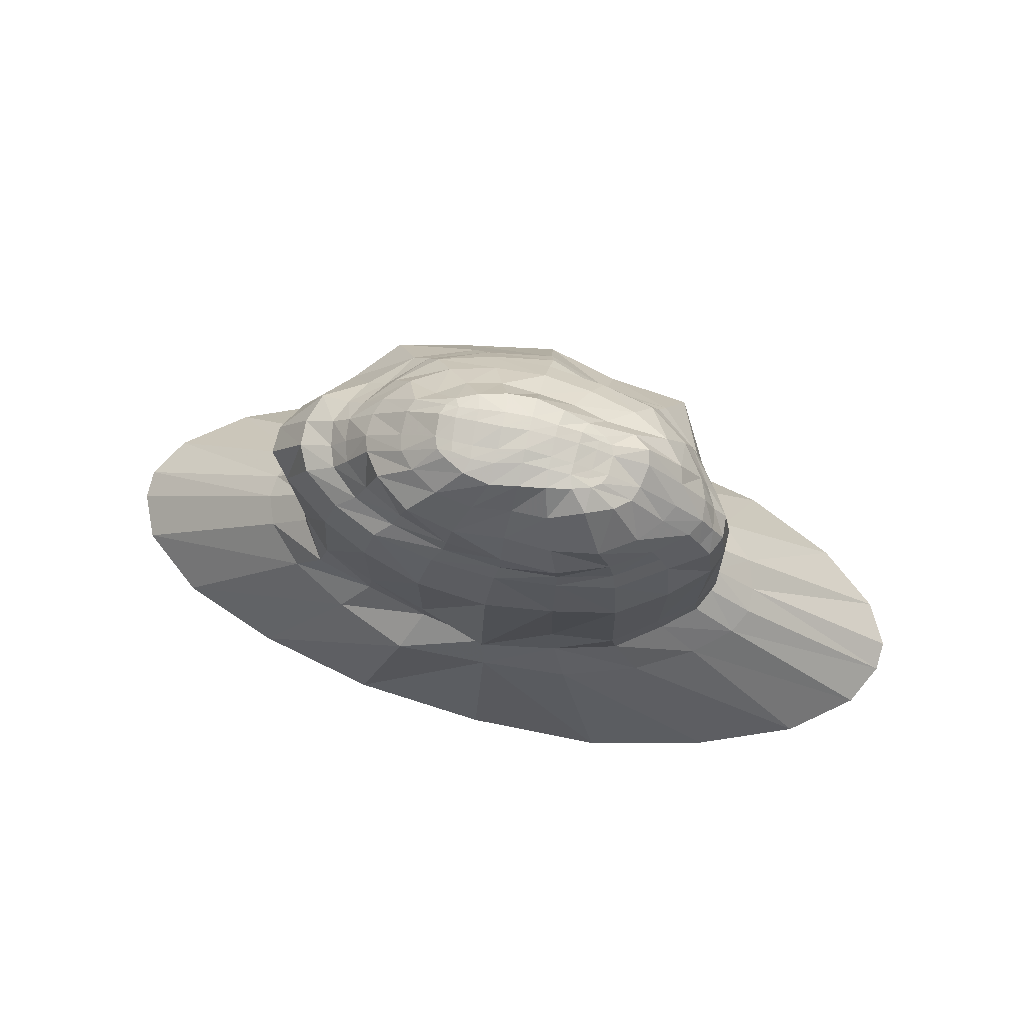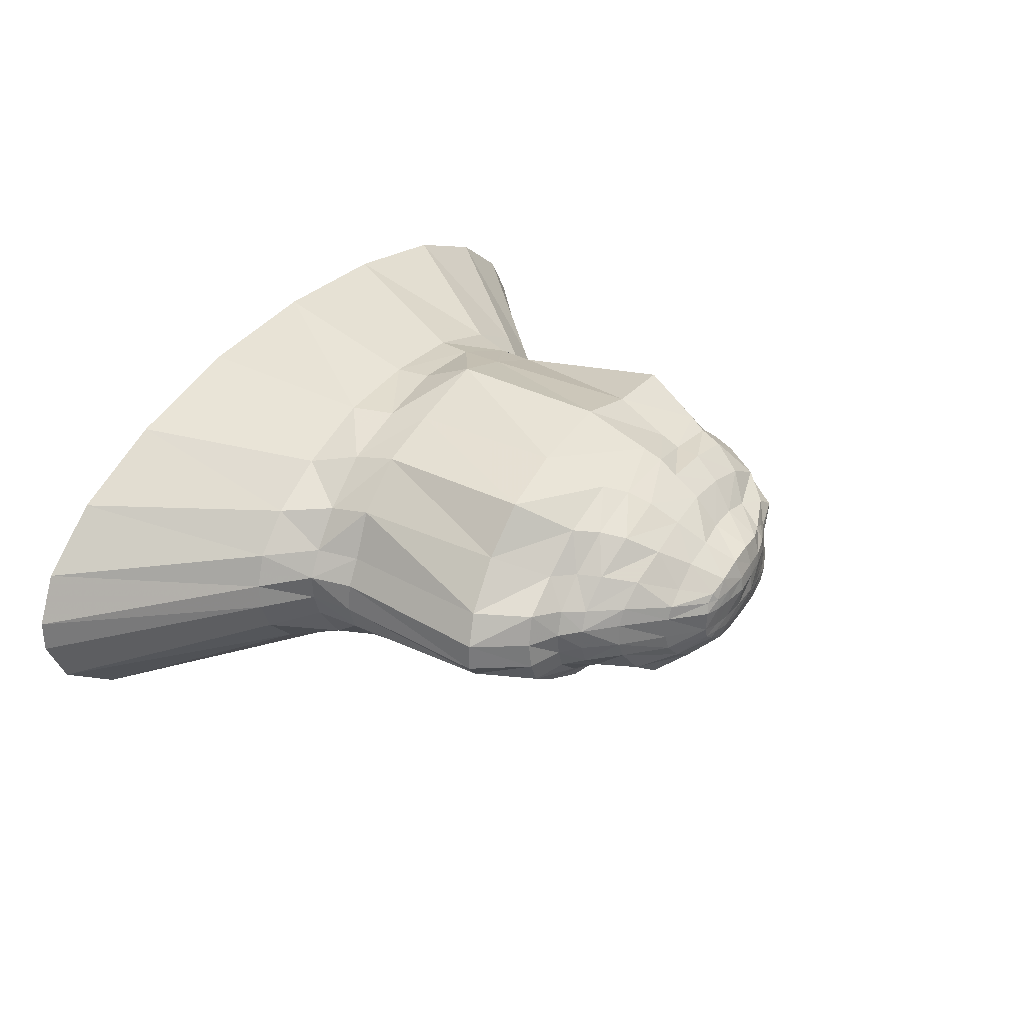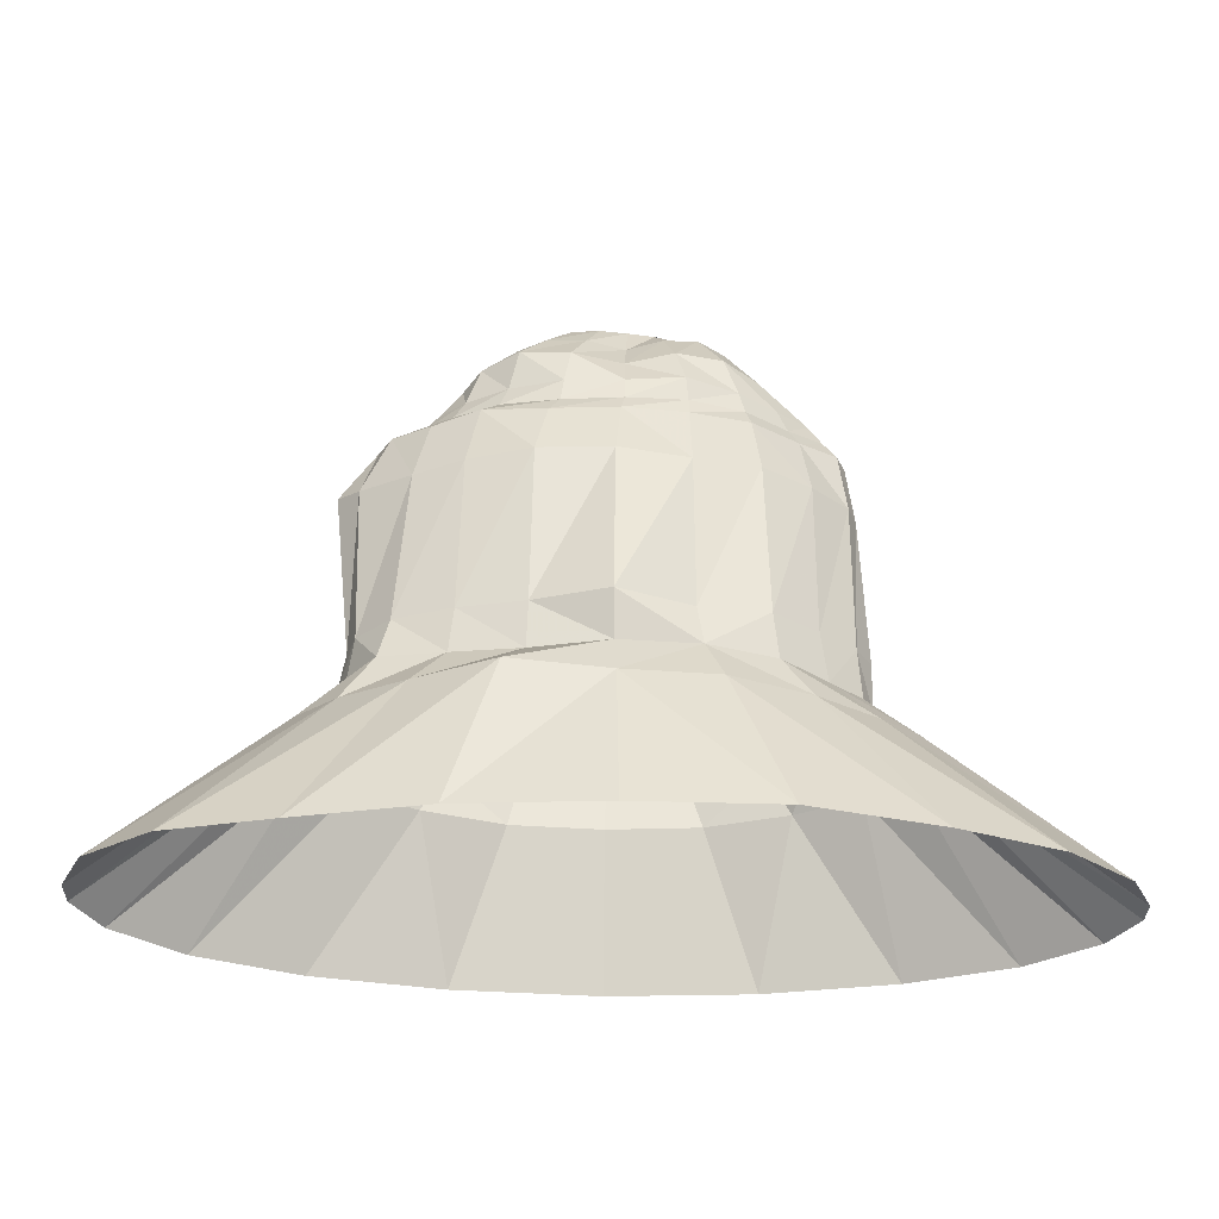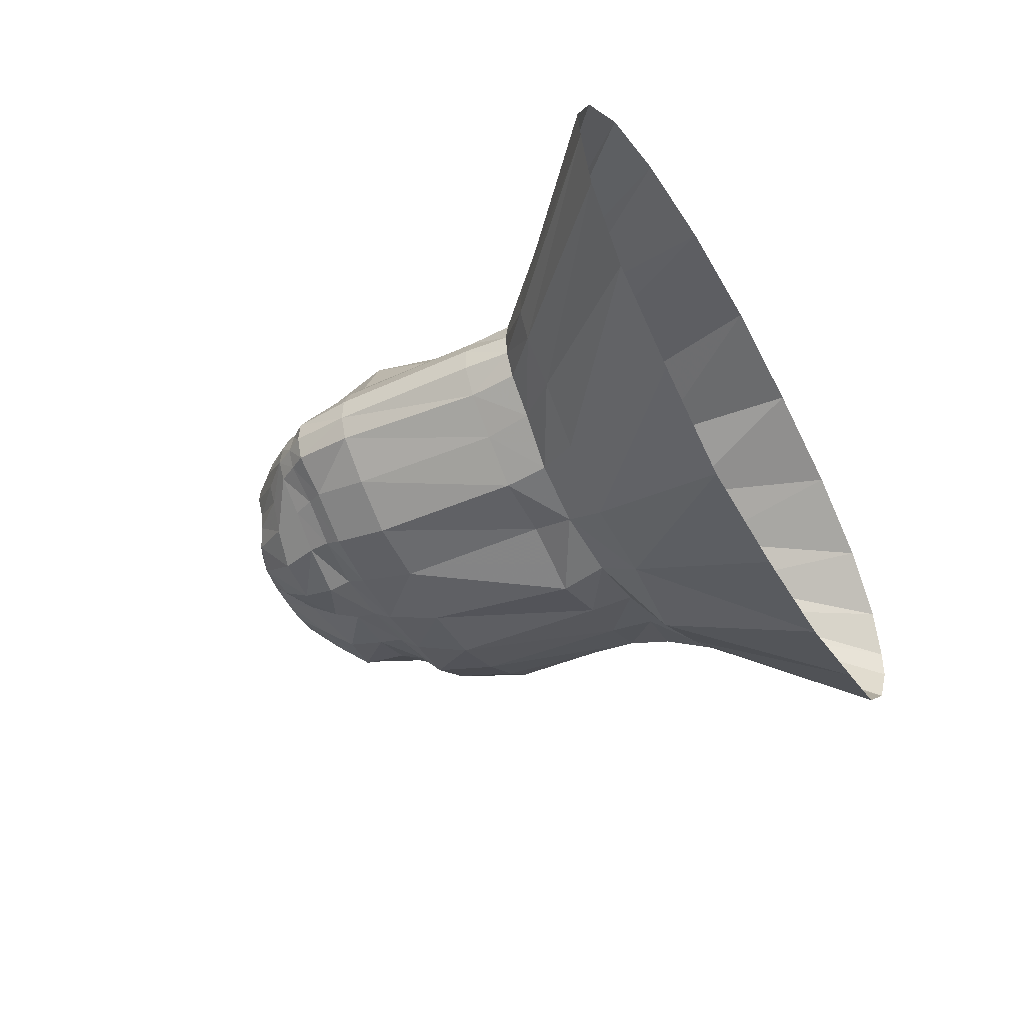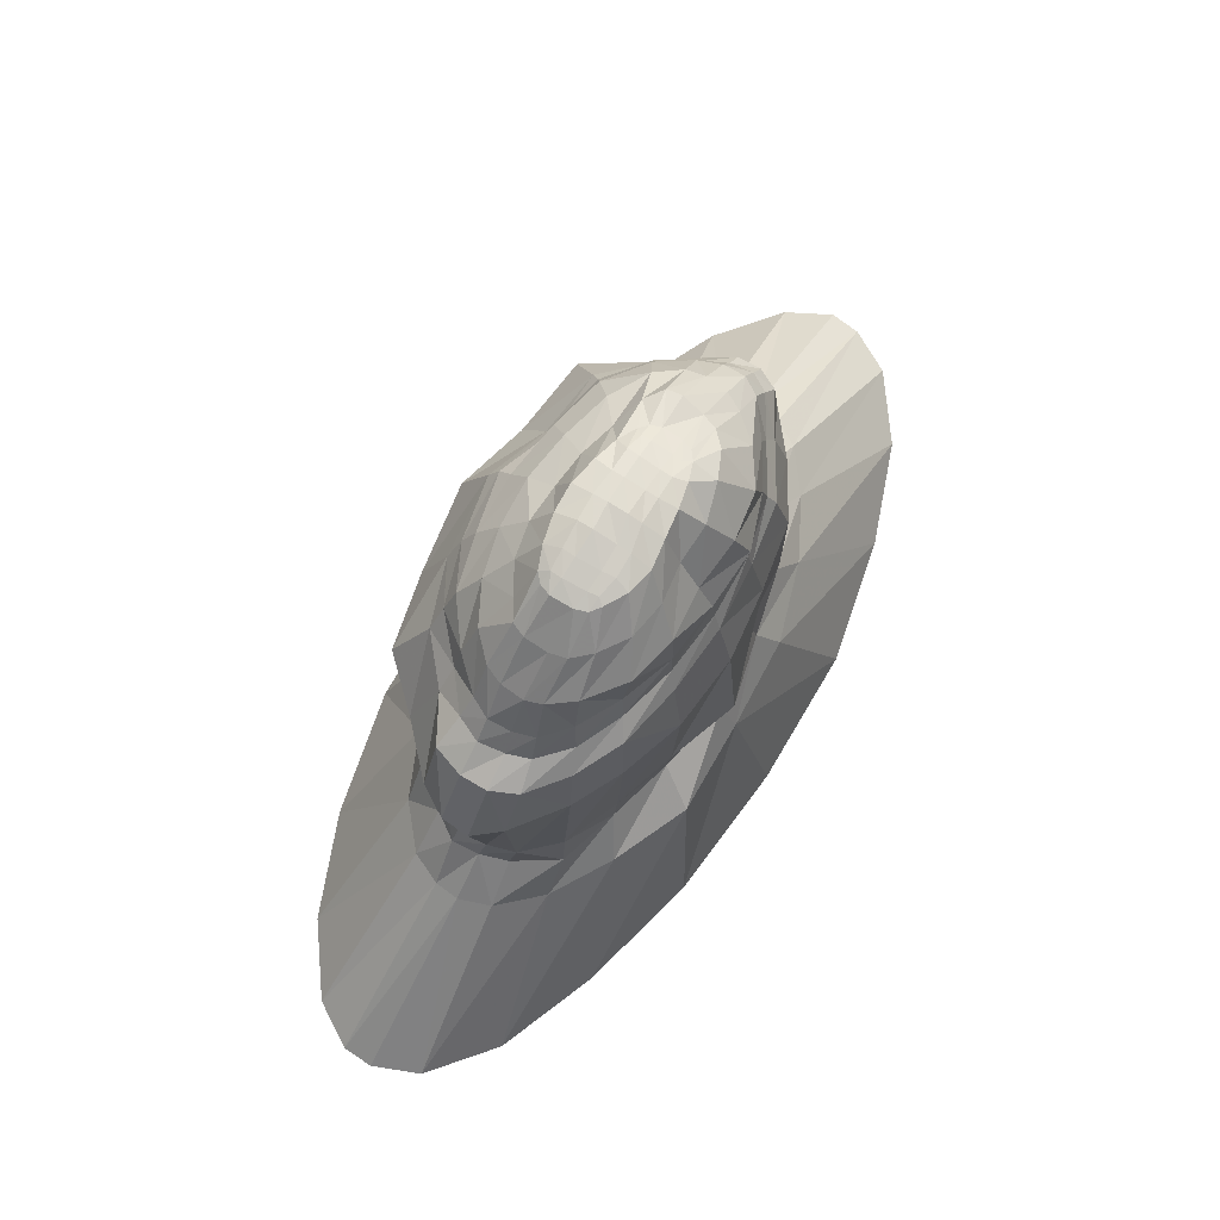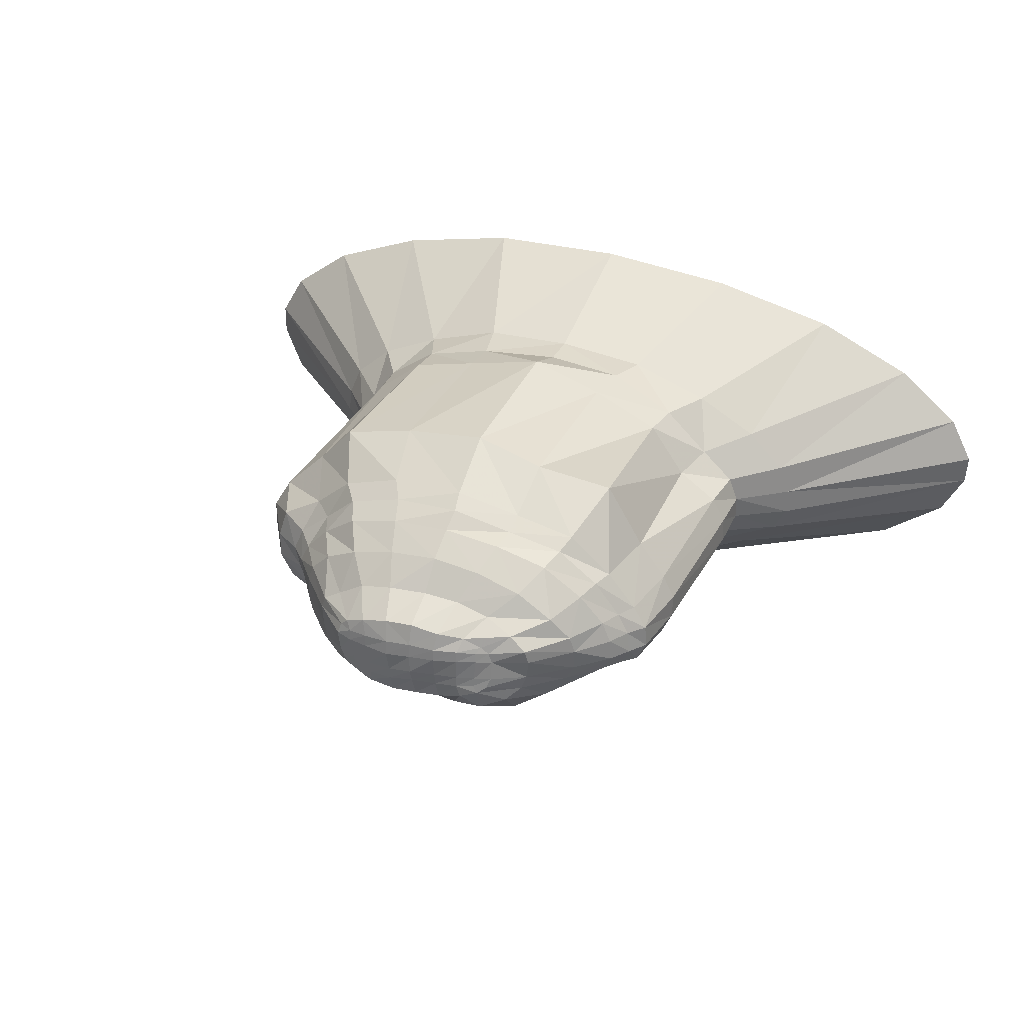
<metadata>
{"format":"obj","ext":"obj","renderer":"f3d","projection":"perspective","resolution":1024,"background":"white","views":[{"elev":76.3,"azim":-166.4,"up":"+Y"},{"elev":33.0,"azim":121.5,"up":"+Z"},{"elev":-32.3,"azim":178.0,"up":"+Y"},{"elev":-42.4,"azim":-63.8,"up":"+Z"},{"elev":76.6,"azim":123.1,"up":"+Y"},{"elev":34.9,"azim":-156.3,"up":"+Z"}]}
</metadata>
<code>
g default
v 13.09 0.4486 -1.902
v 11.13 0.4007 -3.433
v 7.994 0.2313 -4.556
v 4.21 0.2451 -5.391
v 0.000219 0.2494 -5.681
v 0.004686 0.2369 5.66
v 4.217 0.2799 5.458
v 7.993 0.23 4.559
v 11 0.2201 3.299
v 12.95 0.2705 1.79
v -12.94 0.2639 -1.828
v -11.03 0.2733 -3.351
v -8.007 0.2491 -4.581
v -4.222 0.3094 -5.518
v -4.205 0.2339 5.366
v -8.009 0.2586 4.603
v -11 0.2204 3.299
v -12.92 0.2367 1.796
v 5.334 14.14 0.9741
v 5.259 14.15 -1.121
v 1.614 14.37 3.399
v 1.464 14.09 -2.792
v -0.2984 14.11 -2.928
v -0.3978 14.46 3.595
v 4.397 14.08 -1.863
v 3.119 14.15 -2.413
v 3.3 14.31 2.816
v 4.369 14.11 1.794
v -5.916 14.17 -0.8686
v -5.774 14.11 0.9381
v -2.126 14.19 3.081
v -2.036 14.15 -2.813
v -5.042 14.24 1.997
v -4.878 14.08 -1.565
v -3.838 14.27 2.887
v -3.627 14.1 -2.386
v 3.088 16.8 0.7621
v 3.11 16.77 -0.8149
v 0.7671 16.76 1.831
v 0.7412 16.8 -1.973
v -0.3779 16.64 -1.772
v -0.3406 16.57 1.827
v 2.66 16.89 -1.316
v 1.849 16.9 -1.83
v 1.765 16.76 1.604
v 2.556 16.76 1.097
v -3.655 16.76 -0.6912
v -3.811 16.89 0.8511
v -1.402 16.51 1.754
v -1.429 16.97 -1.825
v -3.303 16.79 1.223
v -3.218 17.01 -1.118
v -2.407 16.51 1.502
v -2.444 17.23 -1.493
v 2.215 17.64 0.2758
v 2.172 17.59 -0.3816
v 0.4676 17.69 1.297
v 0.3588 17.6 -1.411
v -0.4412 17.64 -1.272
v -0.3778 17.66 1.362
v 1.771 17.63 -0.9295
v 1.144 17.65 -1.269
v 1.272 17.7 1.085
v 1.865 17.63 0.8326
v -2.842 17.26 -0.2487
v -2.852 17.18 0.3539
v -1.214 17.57 1.229
v -1.232 17.64 -1.144
v -2.502 17.21 0.8433
v -2.46 17.46 -0.7707
v -1.958 17.31 1.095
v -1.936 17.58 -0.9685
v 7.006 11.98 1.112
v 6.233 13.61 1.12
v 5.744 11.84 2.404
v 4.994 13.53 1.866
v 6.894 11.94 -1.296
v 6.095 13.7 -1.317
v 5.418 11.8 -2.318
v 4.987 13.56 -2.126
v 2.143 11.91 -3.553
v 1.78 13.57 -3.078
v 3.992 11.86 -2.989
v 3.618 13.7 -2.762
v -0.01275 11.88 -3.707
v -0.1774 13.59 -3.179
v -2.072 11.78 -3.4
v -2.033 13.61 -2.966
v 2.421 11.85 4.289
v 2.021 13.69 3.611
v -0.1404 11.96 4.742
v -0.2928 13.91 3.885
v 4.563 11.98 3.757
v 3.813 13.63 2.946
v -2.206 12.02 4.218
v -2.139 13.61 3.355
v -6.507 11.85 -1.045
v -6.289 13.64 -0.9658
v -5.402 11.82 -2.05
v -5.165 13.57 -1.684
v -6.425 11.8 1.026
v -6.094 13.58 0.9411
v -5.607 11.82 2.097
v -5.245 13.63 2.015
v -4.549 11.97 4.017
v -4.022 13.75 3.151
v -3.955 11.81 -3.001
v -3.758 13.56 -2.621
v 4.819 14.71 0.8724
v 4.128 15.67 0.8867
v 4.831 14.73 -0.9996
v 4.199 15.73 -0.8114
v 1.369 14.82 -2.722
v 1.187 15.87 -2.588
v -0.3053 14.79 -2.832
v -0.3067 15.68 -2.386
v 1.385 15.07 3.081
v 1.115 15.9 2.512
v -0.3536 15.02 3.201
v -0.3372 15.84 2.647
v 4.08 14.75 -1.637
v 3.685 15.97 -1.523
v 2.891 14.82 -2.24
v 2.611 16.07 -2.32
v 2.93 15.04 2.638
v 2.425 15.92 2.148
v 4.051 14.81 1.758
v 3.488 15.78 1.562
v -5.526 14.77 -0.8078
v -4.681 15.65 -0.7986
v -5.505 14.76 0.9728
v -4.831 15.78 0.9086
v -2.047 14.97 3.026
v -1.755 15.81 2.494
v -1.973 14.88 -2.877
v -1.72 15.99 -2.509
v -4.809 14.9 1.869
v -4.248 15.94 1.559
v -3.627 14.97 2.688
v -3.148 15.86 2.155
v -4.589 14.74 -1.564
v -4.068 15.76 -1.553
v -3.465 14.8 -2.295
v -3.078 15.95 -2.259
v 8.16 4.836 -1.336
v 6.742 7.214 -1.341
v 7.012 4.73 -2.483
v 5.783 7.227 -2.286
v 5.172 4.718 -3.5
v 4.112 7.235 -2.913
v 2.868 4.845 -4.452
v 2.215 7.159 -3.447
v 0.001385 4.668 -4.298
v 0.06352 7.175 -4.138
v 0.01353 4.582 4.239
v -0.08561 7.289 4.994
v 2.708 4.595 4.067
v 2.36 7.185 4.295
v 5.079 4.562 3.226
v 4.359 7.235 3.784
v 6.928 4.64 2.345
v 5.832 7.222 2.546
v 8.078 4.698 1.29
v 6.506 7.262 1.171
v -7.985 4.623 -1.249
v -6.475 7.264 -1.127
v -6.837 4.546 -2.228
v -5.396 7.227 -2.024
v -5.068 4.589 -3.257
v -4.078 7.208 -3.011
v -2.728 4.684 -4.069
v -2.099 7.186 -3.264
v -2.697 4.591 4.043
v -2.214 7.138 4.232
v -5.09 4.631 3.298
v -4.245 7.171 3.372
v -6.924 4.671 2.347
v -5.365 7.259 1.919
v -8.055 4.708 1.285
v -6.545 7.302 1.18
v 3.232 16.72 -0.3315
v 3.24 16.77 0.3635
v 7.532 12.13 -0.6082
v 7.507 12.15 0.2129
v 6.505 13.68 0.2166
v 6.471 13.74 -0.5763
v 5.633 14.19 0.2522
v 5.498 14.16 -0.4949
v 5.033 14.72 -0.394
v 5.097 14.75 0.2833
v 4.326 15.64 0.3592
v 4.358 15.66 -0.3308
v 8.518 4.819 -0.4076
v 8.47 4.751 0.3436
v 6.945 7.246 0.3609
v 7.009 7.2 -0.5311
v 13.71 0.3628 -0.5065
v 13.71 0.3546 0.4317
v -3.912 16.83 0.4297
v -3.803 16.71 -0.2448
v -6.79 11.83 0.3316
v -6.789 11.85 -0.3701
v -6.566 13.62 -0.3618
v -6.514 13.62 0.3021
v -6.206 14.17 -0.336
v -6.103 14.12 0.3148
v -5.771 14.76 0.3417
v -5.81 14.79 -0.297
v -4.939 15.68 -0.2736
v -4.984 15.72 0.385
v -8.364 4.636 0.3428
v -8.382 4.667 -0.4463
v -6.968 7.272 -0.3397
v -6.941 7.282 0.4477
v -13.66 0.2951 0.4613
v -13.61 0.2435 -0.4679
v 6.931 5.948 -1.176
v 6.084 6.021 -2.412
v 4.252 5.905 -2.89
v 2.261 5.792 -3.358
v 0.04877 5.853 -3.754
v -2.26 5.934 -3.481
v -4.222 5.873 -2.923
v -5.598 5.806 -1.884
v -6.587 5.821 -1.026
v -6.934 5.842 -0.2955
v -6.939 5.881 0.4233
v -6.673 5.948 1.201
v -5.703 5.952 2.068
v -4.4 6.024 3.343
v -2.359 5.762 4.164
v -0.02035 5.709 4.303
v 2.395 5.924 4.101
v 4.48 5.94 3.515
v 6.005 6.013 2.4
v 6.838 5.996 1.252
v 7.332 6.024 0.4708
v 7.241 5.993 -0.3507
v -2.74 17.18 0.6518
v -2.719 17.35 -0.5613
v 2.04 17.58 -0.7267
v 2.099 17.59 0.6035
v 1.615 17.7 -0.733
v 1.029 17.77 -0.8415
v 0.3409 17.81 -0.8143
v -0.4203 17.83 -0.6301
v -1.171 17.73 -0.6048
v -1.819 17.62 -0.5869
v -2.328 17.45 -0.5368
v -2.363 17.42 -0.2524
v -1.821 17.61 -0.245
v -1.163 17.76 -0.2405
v -0.406 17.92 -0.2466
v 0.347 17.86 -0.4182
v 1.081 17.79 -0.4573
v 1.66 17.71 -0.4421
v 1.738 17.78 0.2344
v 1.14 17.87 0.2422
v 0.374 17.97 0.2355
v -0.3971 17.91 0.3223
v -1.142 17.8 0.3444
v -1.836 17.62 0.3617
v -2.377 17.4 0.3691
v -2.366 17.35 0.6537
v -1.856 17.57 0.7175
v -1.145 17.76 0.7006
v -0.3815 17.86 0.7438
v 0.3743 17.91 0.682
v 1.131 17.85 0.6133
v 1.723 17.75 0.5698
g pCylinder1_0
f 253 254 245 246
f 243 244 255 256
f 254 255 244 245
f 241 243 256 56
f 252 253 246 247
f 248 249 250 251
f 251 252 247 248
f 249 240 65 250
f 40 41 59 58
f 42 39 57 60
f 43 44 62 61
f 45 46 64 63
f 44 40 58 62
f 39 45 63 57
f 49 42 60 67
f 41 50 68 59
f 51 53 71 69
f 54 52 70 72
f 53 49 67 71
f 50 54 72 68
f 73 74 76 75
f 75 76 94 93
f 78 77 79 80
f 80 79 83 84
f 81 82 84 83
f 82 81 85 86
f 86 85 87 88
f 88 87 107 108
f 89 90 92 91
f 90 89 93 94
f 91 92 96 95
f 95 96 106 105
f 97 98 100 99
f 99 100 108 107
f 102 101 103 104
f 104 103 105 106
f 76 74 19 28
f 78 80 25 20
f 84 82 22 26
f 82 86 23 22
f 86 88 32 23
f 92 90 21 24
f 90 94 27 21
f 96 92 24 31
f 80 84 26 25
f 94 76 28 27
f 100 98 29 34
f 102 104 33 30
f 106 96 31 35
f 88 108 36 32
f 104 106 35 33
f 108 100 34 36
f 109 110 128 127
f 112 111 121 122
f 113 114 124 123
f 114 113 115 116
f 116 115 135 136
f 117 118 120 119
f 118 117 125 126
f 119 120 134 133
f 122 121 123 124
f 126 125 127 128
f 129 130 142 141
f 132 131 137 138
f 133 134 140 139
f 136 135 143 144
f 138 137 139 140
f 141 142 144 143
f 22 23 115 113
f 24 21 117 119
f 25 26 123 121
f 27 28 127 125
f 26 22 113 123
f 21 27 125 117
f 28 19 109 127
f 20 25 121 111
f 31 24 119 133
f 23 32 135 115
f 33 35 139 137
f 36 34 141 143
f 35 31 133 139
f 32 36 143 135
f 34 29 129 141
f 30 33 137 131
f 114 116 41 40
f 120 118 39 42
f 122 124 44 43
f 126 128 46 45
f 124 114 40 44
f 118 126 45 39
f 128 110 37 46
f 112 122 43 38
f 134 120 42 49
f 116 136 50 41
f 138 140 53 51
f 144 142 52 54
f 140 134 49 53
f 136 144 54 50
f 142 130 47 52
f 146 217 218 148
f 148 218 219 150
f 150 219 220 152
f 152 220 221 154
f 154 221 222 172
f 231 232 156 174
f 156 232 233 158
f 158 233 234 160
f 160 234 235 162
f 162 235 236 164
f 224 225 166 168
f 223 224 168 170
f 222 223 170 172
f 230 231 174 176
f 229 230 176 178
f 228 229 178 180
f 1 2 147 145
f 2 3 149 147
f 3 4 151 149
f 4 5 153 151
f 6 7 157 155
f 7 8 159 157
f 8 9 161 159
f 9 10 163 161
f 11 165 167 12
f 12 167 169 13
f 13 169 171 14
f 14 171 153 5
f 6 155 173 15
f 15 173 175 16
f 16 175 177 17
f 17 177 179 18
f 152 154 85 81
f 156 158 89 91
f 148 150 83 79
f 160 162 75 93
f 150 152 81 83
f 158 160 93 89
f 162 164 73 75
f 146 148 79 77
f 174 156 91 95
f 154 172 87 85
f 178 176 105 103
f 170 168 99 107
f 176 174 95 105
f 172 170 107 87
f 168 166 97 99
f 180 178 103 101
f 181 182 191 192
f 37 242 64 46
f 183 184 195 196
f 184 183 186 185
f 185 186 188 187
f 187 188 189 190
f 190 189 192 191
f 193 194 198 197
f 237 238 196 195
f 74 73 184 185
f 186 183 77 78
f 74 185 187 19
f 186 78 20 188
f 110 109 190 191
f 192 189 111 112
f 19 187 190 109
f 188 20 111 189
f 110 191 182 37
f 192 112 38 181
f 238 217 146 196
f 164 236 237 195
f 10 198 194 163
f 193 197 1 145
f 164 195 184 73
f 196 146 77 183
f 199 200 209 210
f 47 240 70 52
f 201 202 213 214
f 202 201 204 203
f 203 204 206 205
f 205 206 207 208
f 208 207 210 209
f 211 212 216 215
f 226 227 214 213
f 98 97 202 203
f 204 201 101 102
f 98 203 205 29
f 204 102 30 206
f 130 129 208 209
f 210 207 131 132
f 29 205 208 129
f 206 30 131 207
f 130 209 200 47
f 210 132 48 199
f 166 225 226 213
f 227 228 180 214
f 18 179 211 215
f 216 212 165 11
f 166 213 202 97
f 214 180 101 201
f 218 217 145 147
f 219 218 147 149
f 220 219 149 151
f 221 220 151 153
f 222 221 153 171
f 169 223 222 171
f 167 224 223 169
f 165 225 224 167
f 226 225 165 212
f 212 211 227 226
f 179 228 227 211
f 177 229 228 179
f 175 230 229 177
f 173 231 230 175
f 155 232 231 173
f 233 232 155 157
f 234 233 157 159
f 235 234 159 161
f 236 235 161 163
f 237 236 163 194
f 194 193 238 237
f 145 217 238 193
f 66 199 48 239
f 200 199 66 65
f 132 138 51 48
f 239 48 51 69
f 200 65 240 47
f 56 181 38 241
f 182 181 56 55
f 241 38 43 61
f 182 55 242 37
f 61 243 241
f 61 62 244 243
f 245 244 62 58
f 246 245 58 59
f 247 246 59 68
f 248 247 68 72
f 70 249 248 72
f 70 240 249
f 263 66 239 264
f 262 263 264 265
f 265 266 261 262
f 266 267 260 261
f 267 268 259 260
f 268 269 258 259
f 257 258 269 270
f 55 257 270 242
f 56 256 257 55
f 256 255 258 257
f 259 258 255 254
f 260 259 254 253
f 261 260 253 252
f 262 261 252 251
f 251 250 263 262
f 250 65 66 263
f 264 239 69
f 265 264 69 71
f 71 67 266 265
f 67 60 267 266
f 57 268 267 60
f 63 269 268 57
f 270 269 63 64
f 242 270 64

</code>
